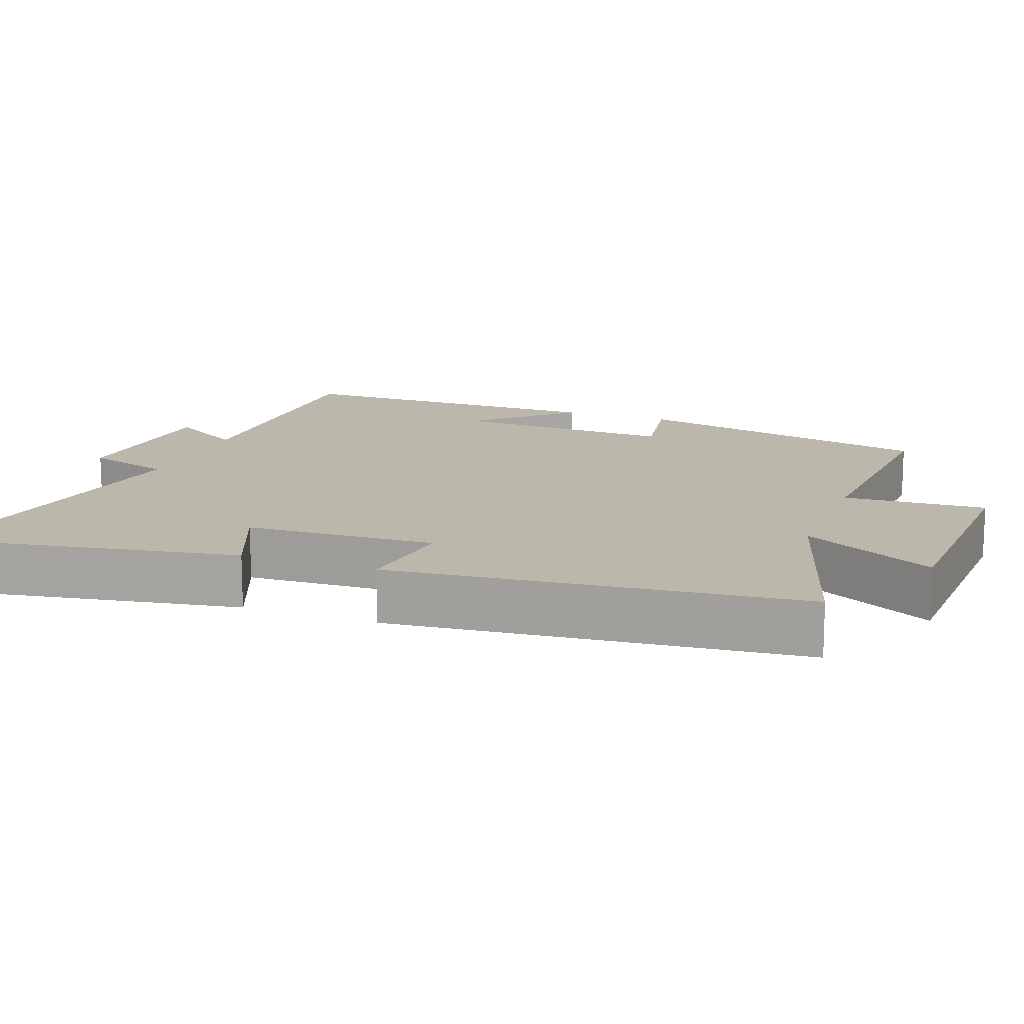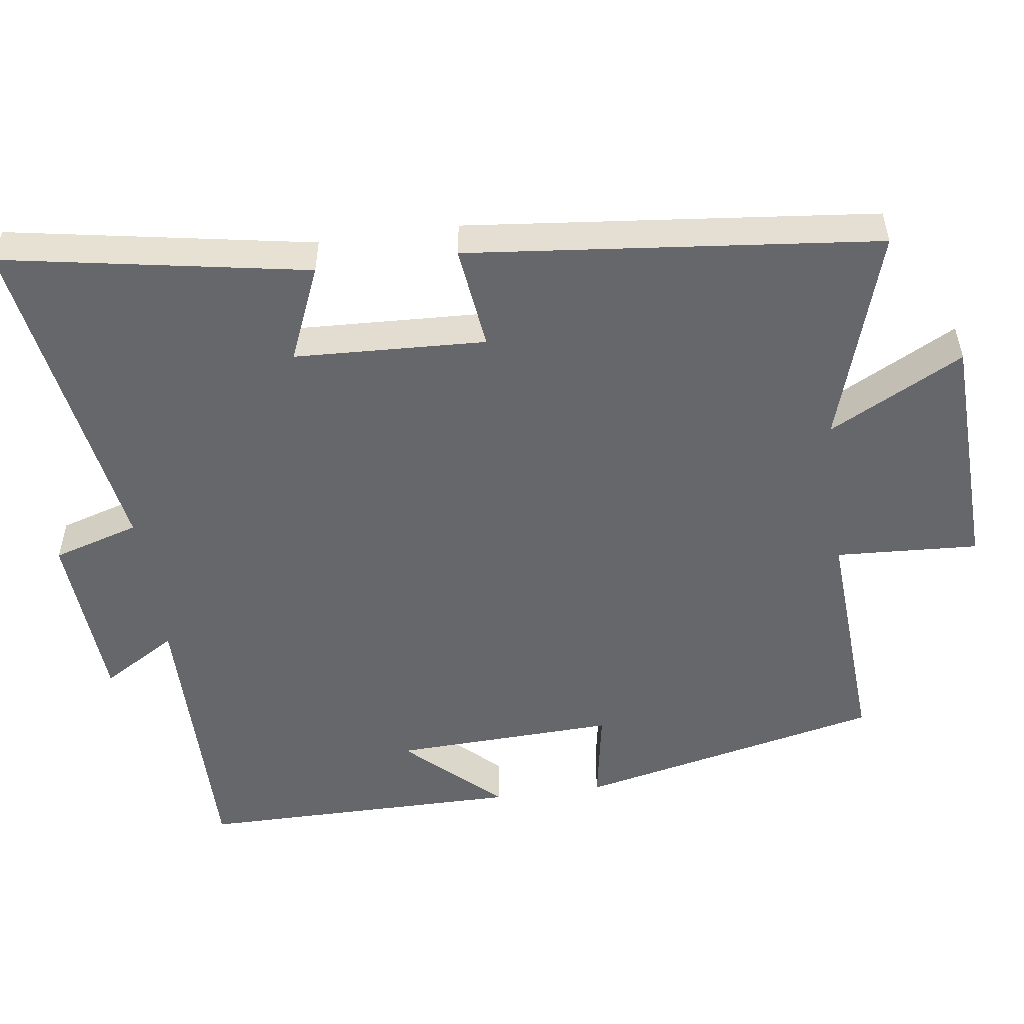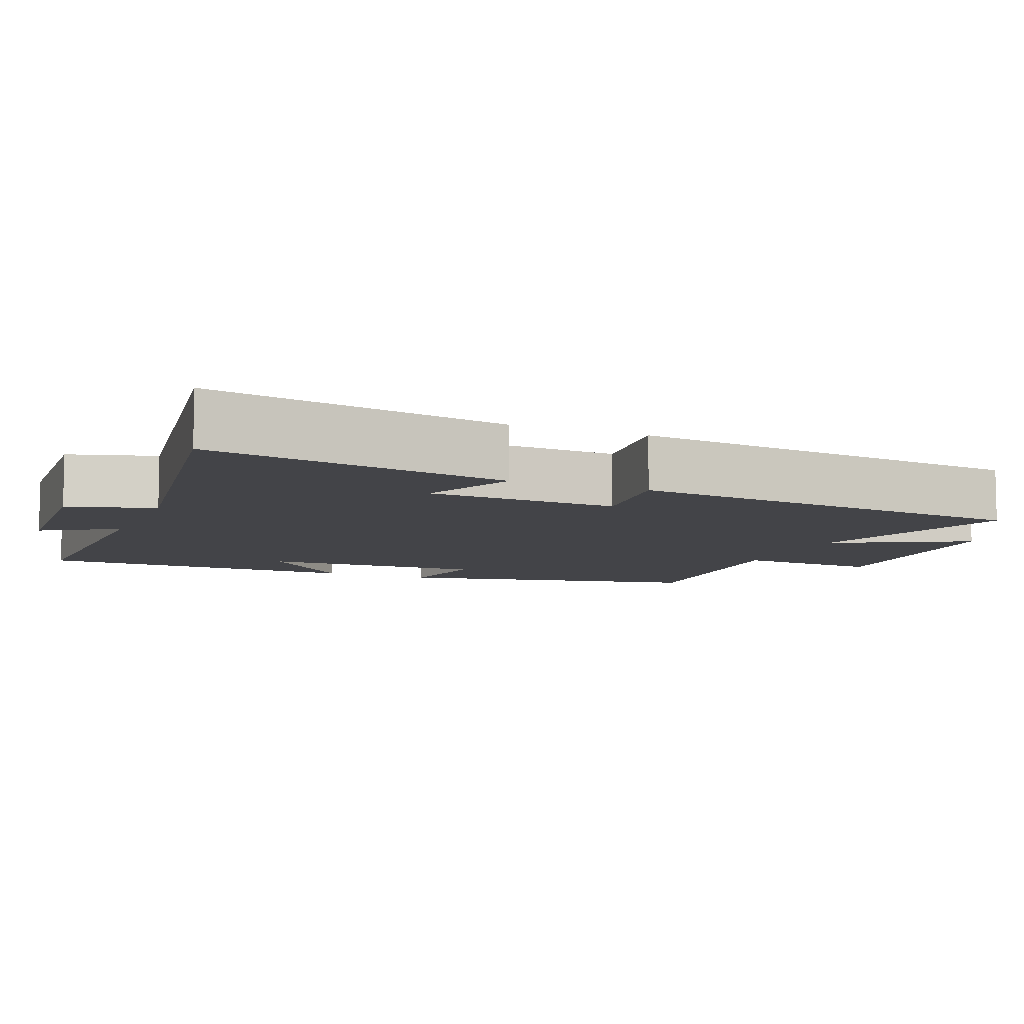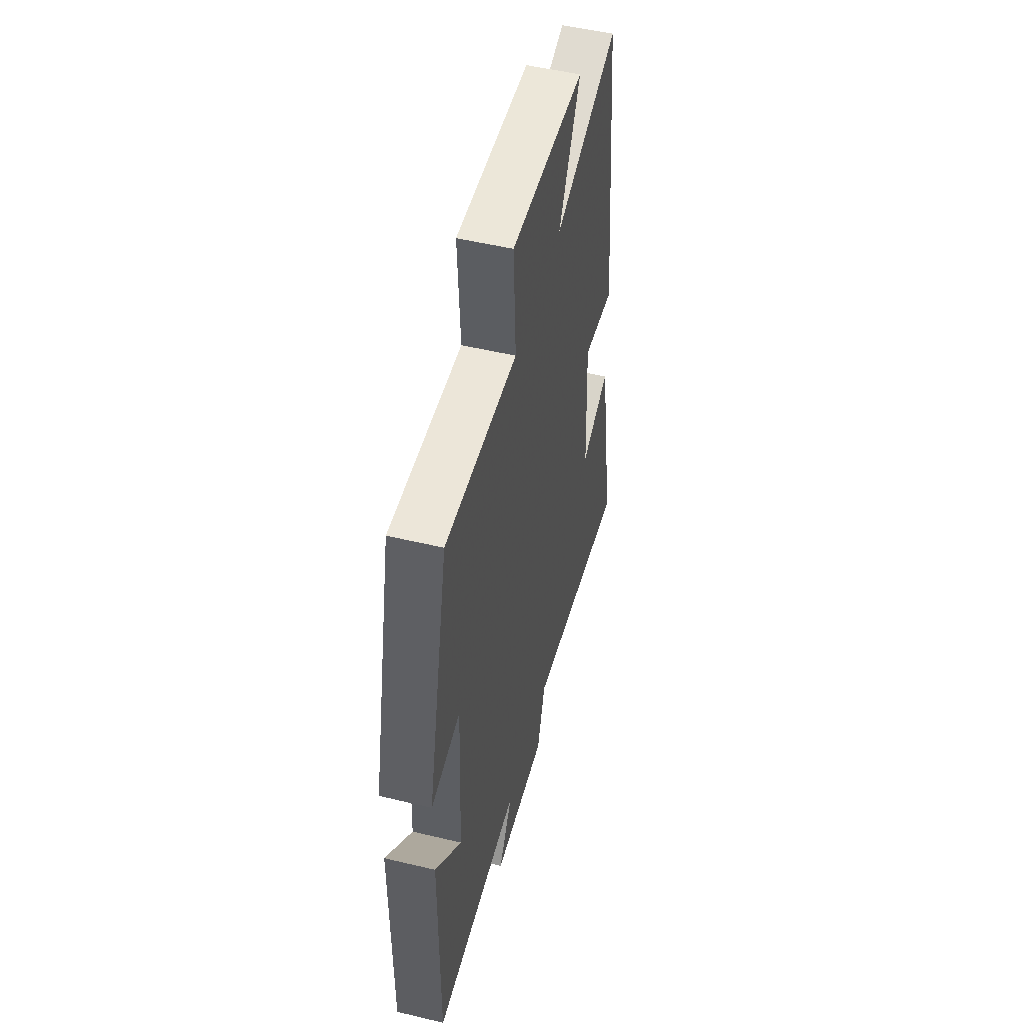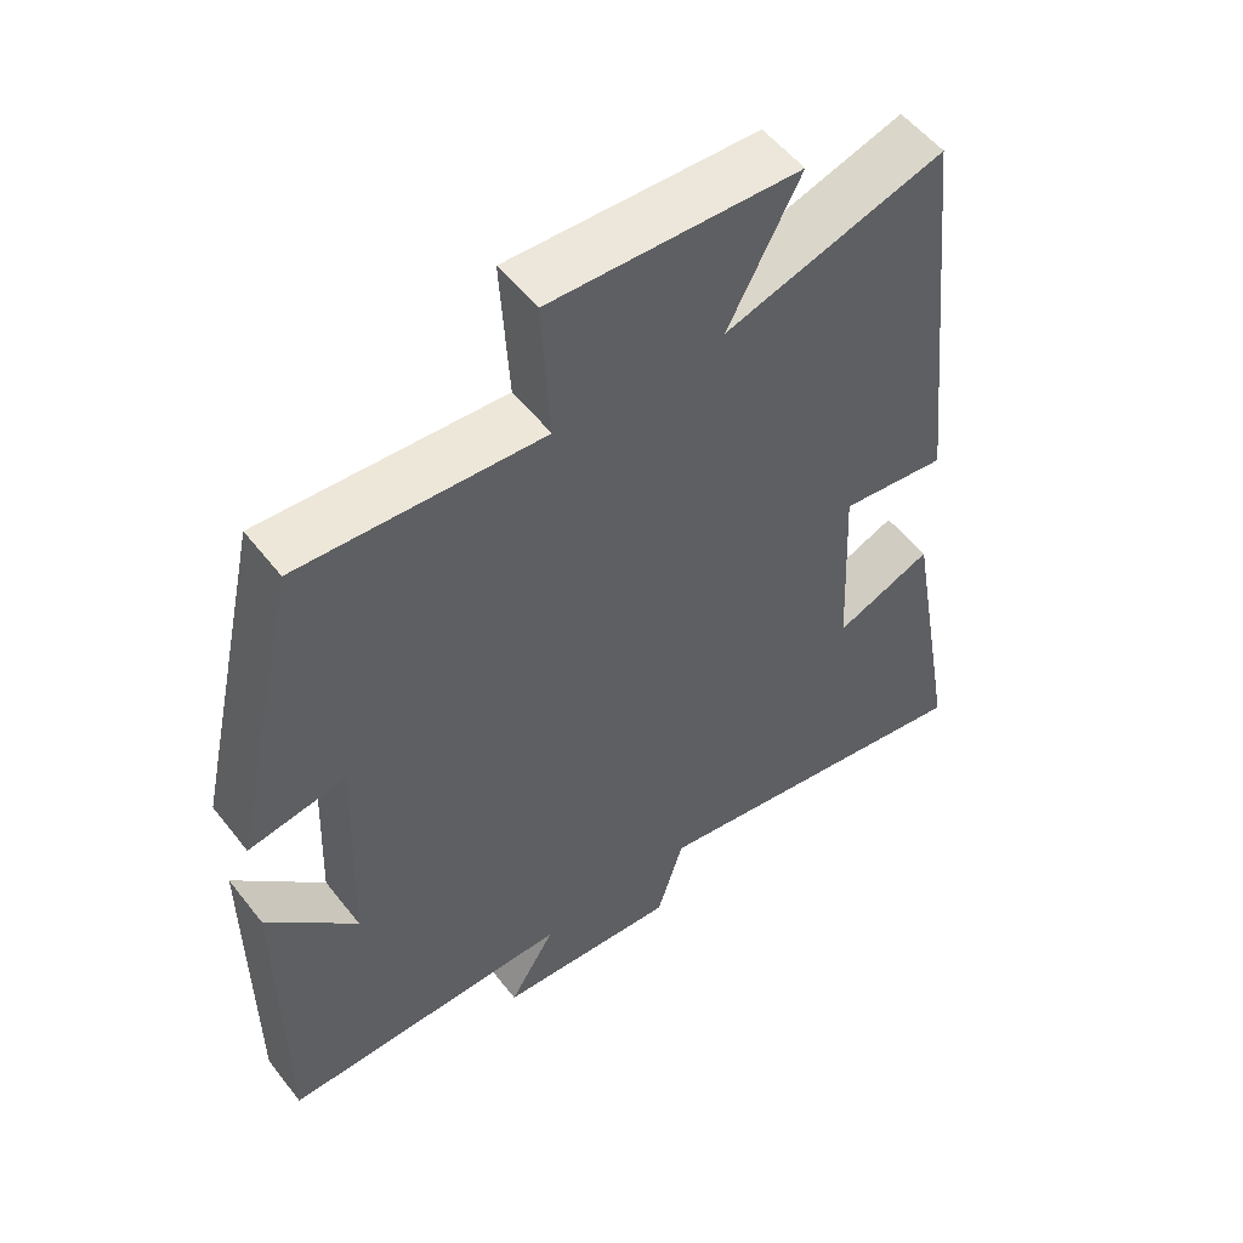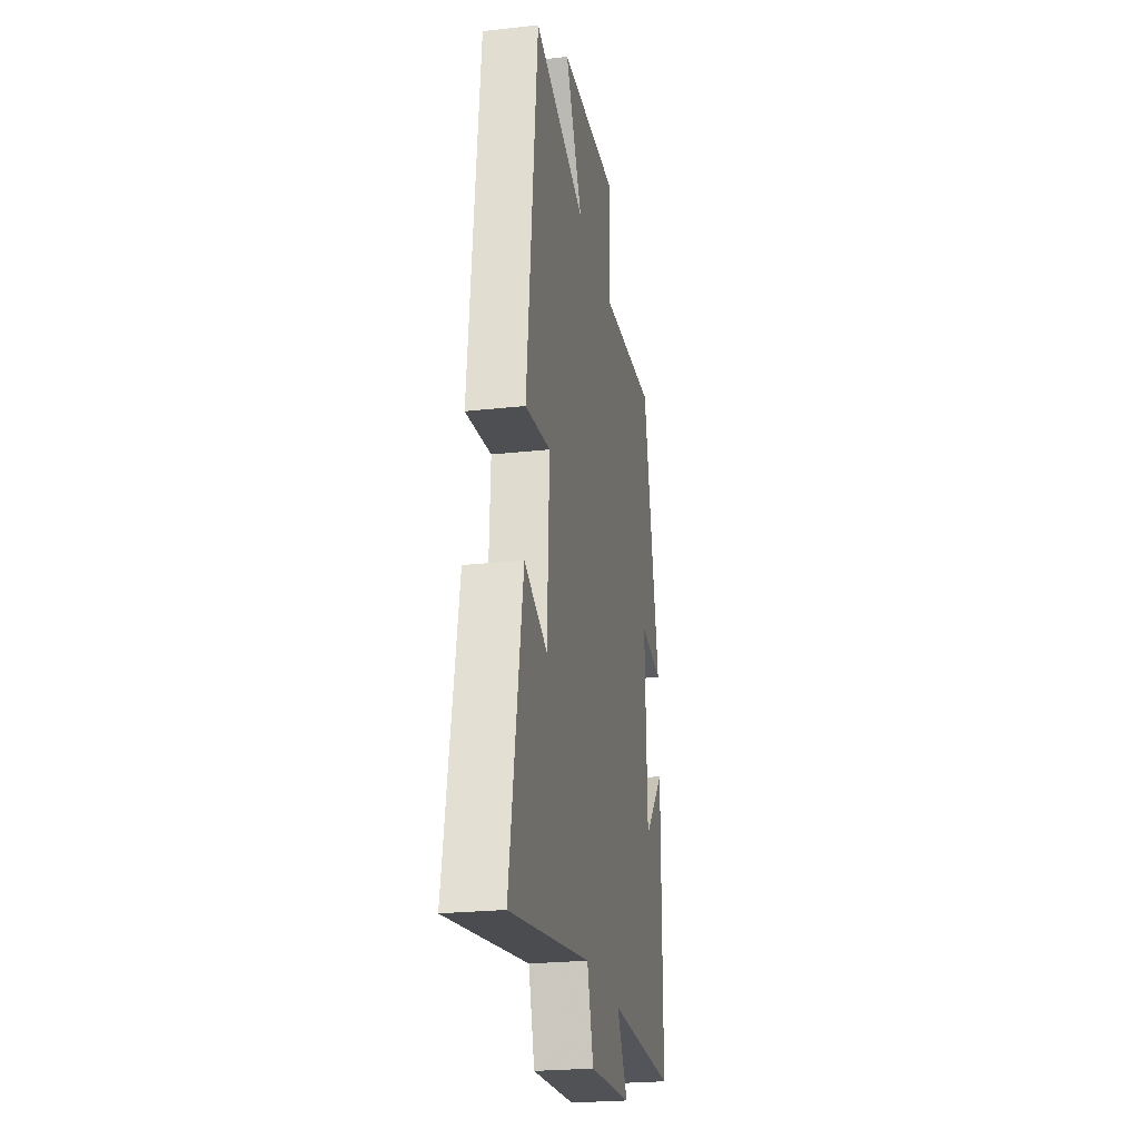
<metadata>
{"format":"obj","ext":"obj","renderer":"f3d","projection":"perspective","resolution":1024,"background":"white","views":[{"elev":14.3,"azim":-69.3,"up":"+Y"},{"elev":-52.0,"azim":-82.1,"up":"+Y"},{"elev":-8.3,"azim":-112.7,"up":"+Y"},{"elev":51.3,"azim":104.6,"up":"+Z"},{"elev":53.9,"azim":142.8,"up":"+Z"},{"elev":-24.3,"azim":-79.6,"up":"+Z"}]}
</metadata>
<code>
v 0.5 0.07 -0.504
v 0.107 0.07 -0.5
v 0.169 0.07 -0.603
v -0.075 0.07 -0.619
v -0.111 0.07 -0.5
v -0.574 0.07 -0.575
v -0.5 0.07 -0.159
v -0.369 0.07 -0.214
v -0.357 0.07 0.048
v -0.5 0.07 0.031
v -0.441 0.07 0.592
v -0.147 0.07 0.5
v -0.244 0.07 0.684
v 0.09 0.07 0.696
v 0.079 0.07 0.5
v 0.406 0.07 0.519
v 0.5 0.07 0.099
v 0.368 0.07 0.122
v 0.38 0.07 -0.184
v 0.5 0.07 -0.057
v 0.5 0 -0.504
v 0.107 0 -0.5
v 0.169 0 -0.603
v -0.075 0 -0.619
v -0.111 0 -0.5
v -0.574 0 -0.575
v -0.5 0 -0.159
v -0.369 0 -0.214
v -0.357 0 0.048
v -0.5 0 0.031
v -0.441 0 0.592
v -0.147 0 0.5
v -0.244 0 0.684
v 0.09 0 0.696
v 0.079 0 0.5
v 0.406 0 0.519
v 0.5 0 0.099
v 0.368 0 0.122
v 0.38 0 -0.184
v 0.5 0 -0.057
f 19 20 1 2
f 18 19 2
f 15 16 17 18
f 15 18 2
f 12 13 14 15
f 12 15 2
f 9 10 11 12
f 8 9 12 2
f 5 6 7 8
f 5 8 2 3
f 3 4 5
f 22 21 40 39
f 22 39 38
f 38 37 36 35
f 22 38 35
f 35 34 33 32
f 22 35 32
f 32 31 30 29
f 22 32 29 28
f 28 27 26 25
f 23 22 28 25
f 25 24 23
f 1 21 22 2
f 2 22 23 3
f 3 23 24 4
f 4 24 25 5
f 5 25 26 6
f 6 26 27 7
f 7 27 28 8
f 8 28 29 9
f 9 29 30 10
f 10 30 31 11
f 11 31 32 12
f 12 32 33 13
f 13 33 34 14
f 14 34 35 15
f 15 35 36 16
f 16 36 37 17
f 17 37 38 18
f 18 38 39 19
f 19 39 40 20
f 20 40 21 1

</code>
